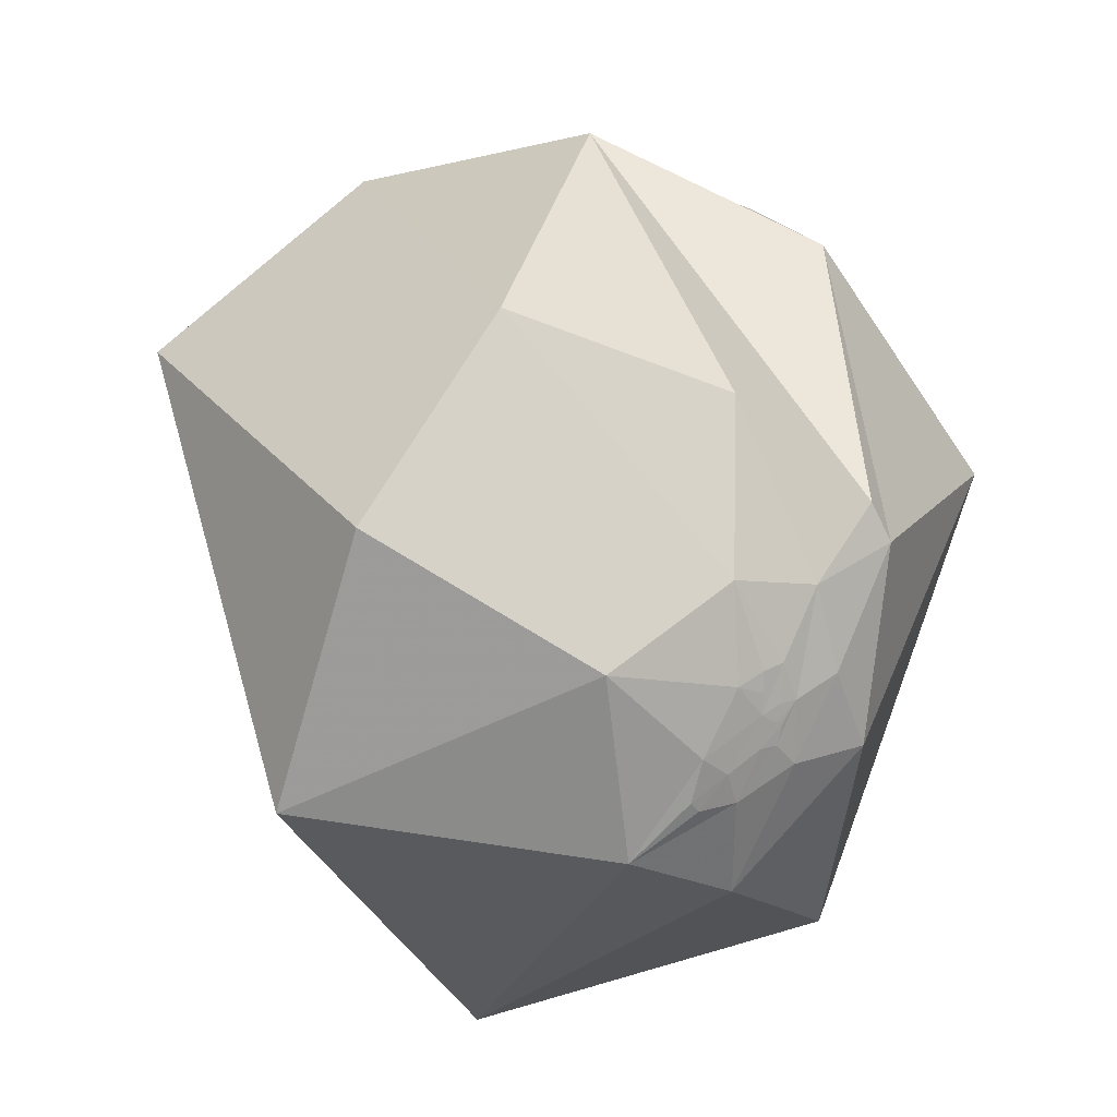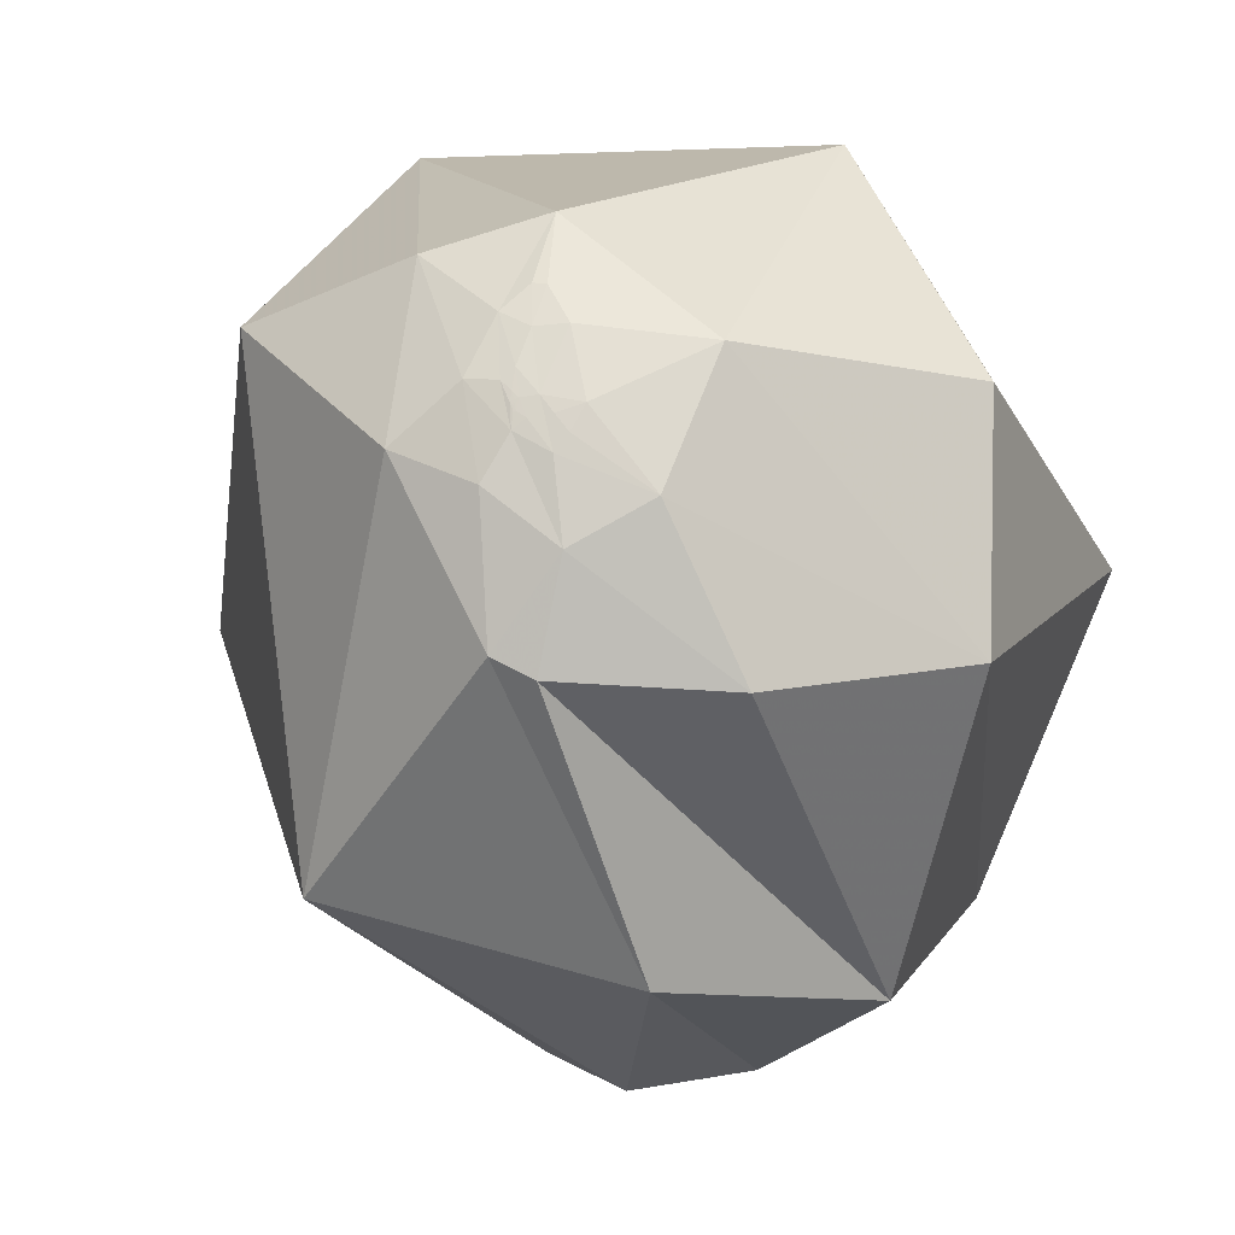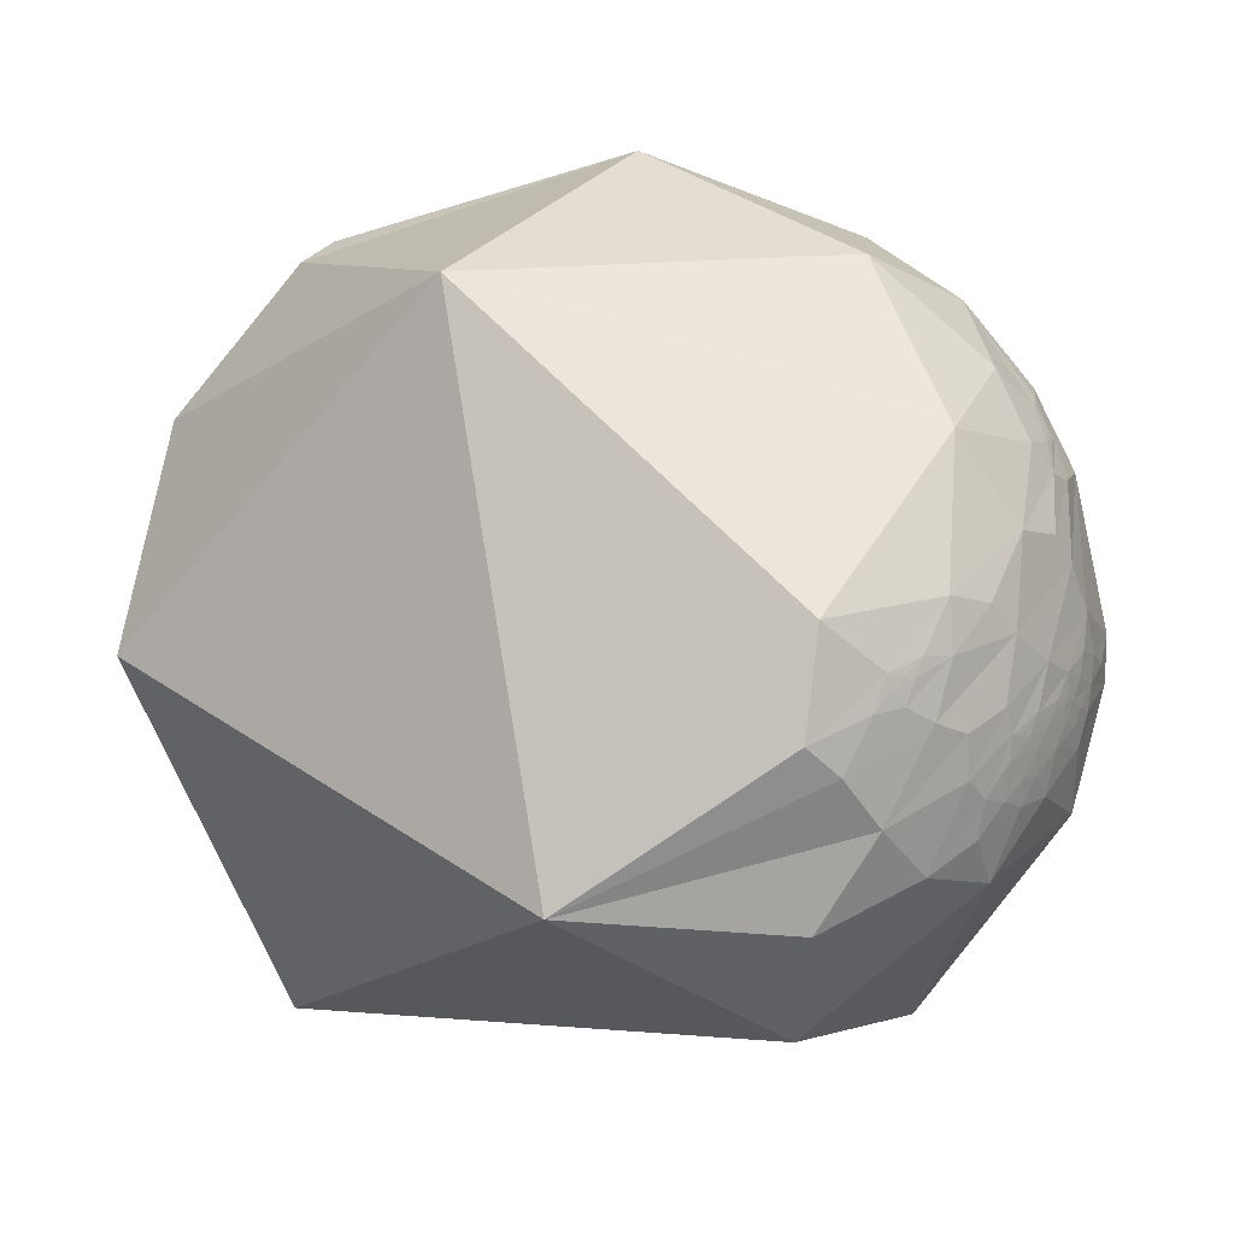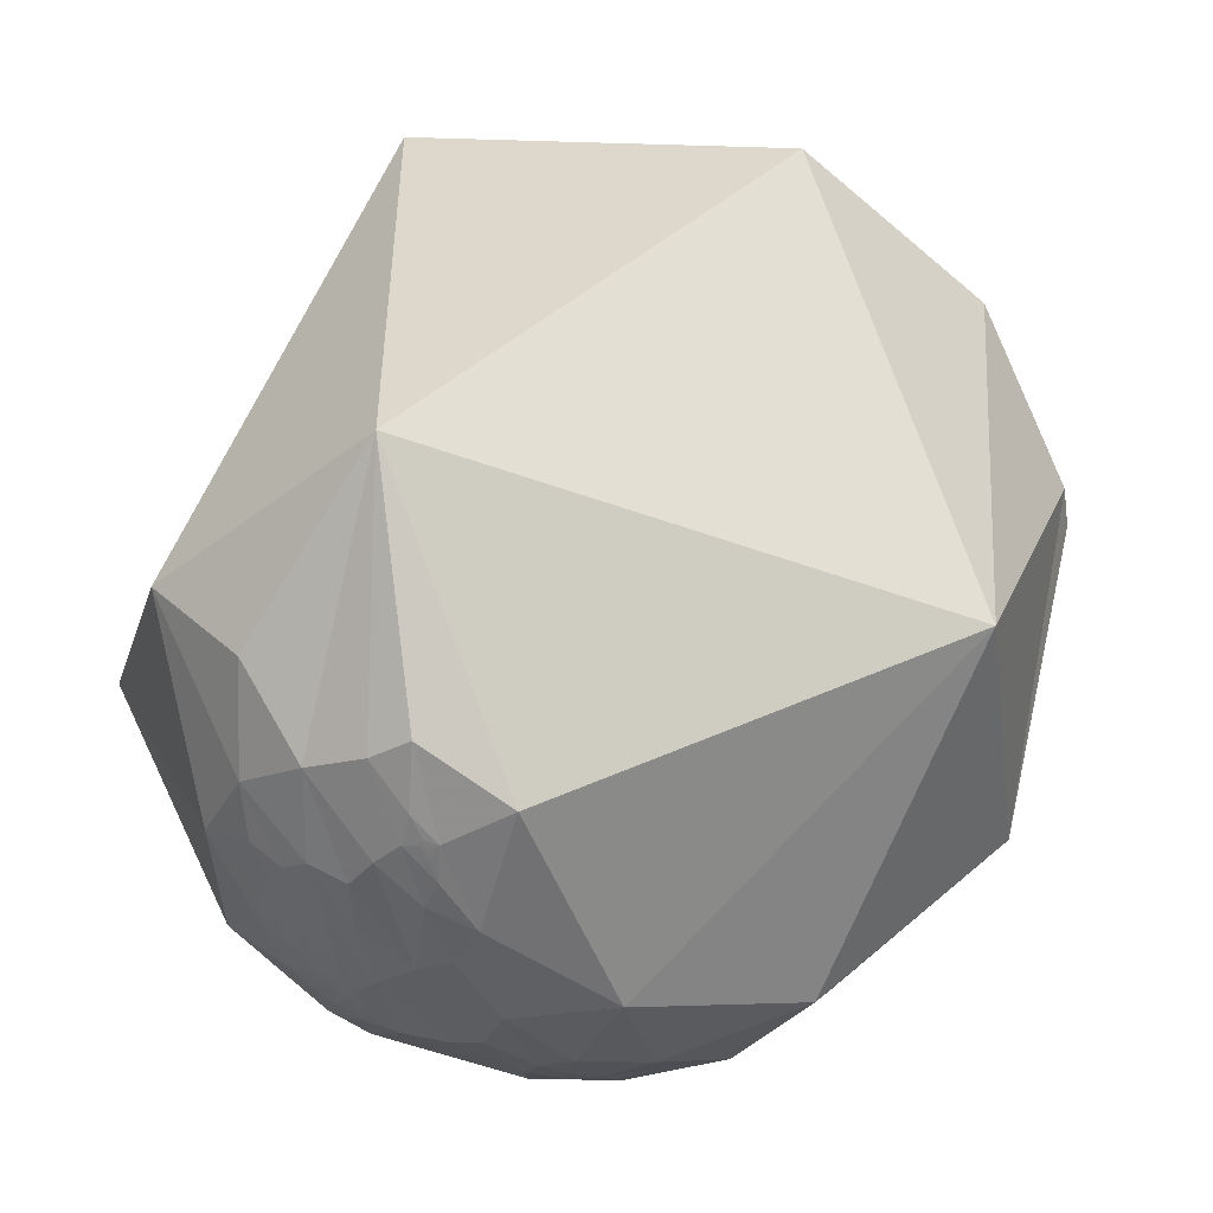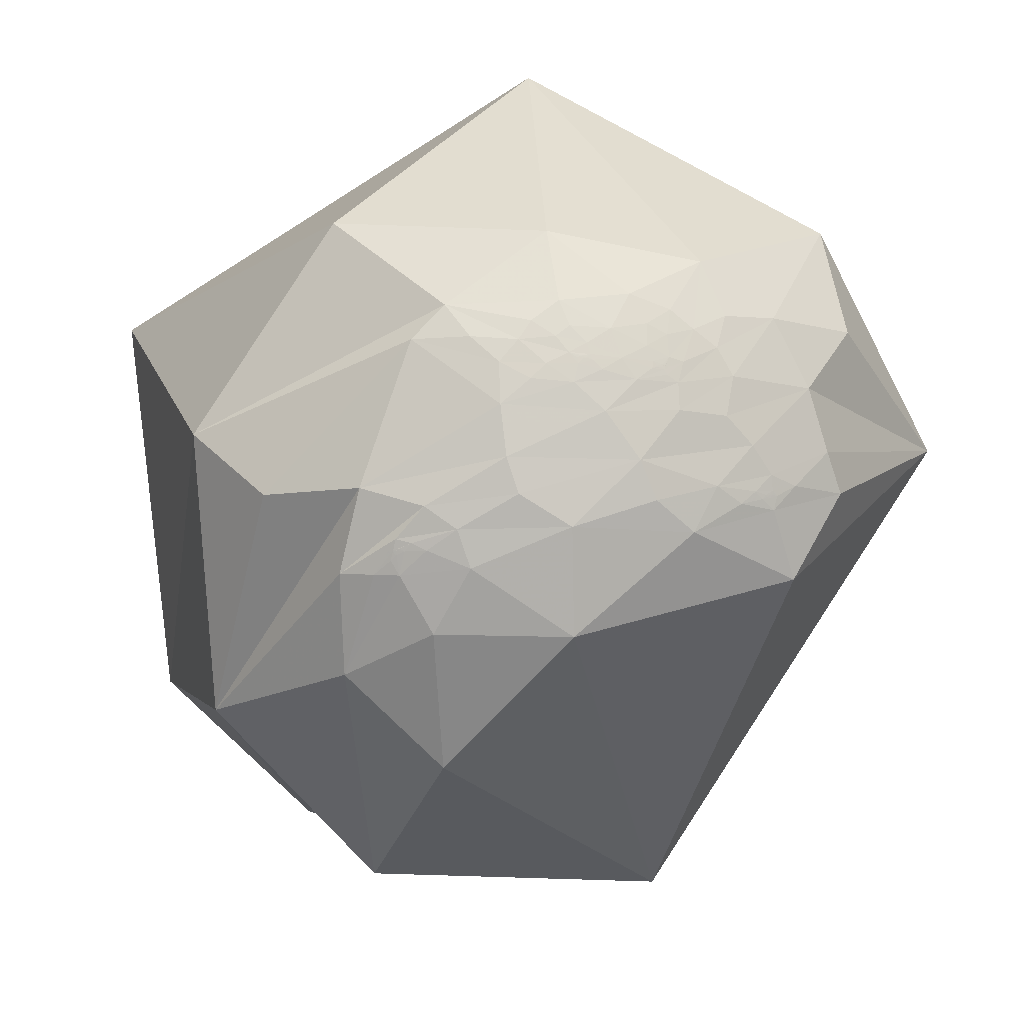
<metadata>
{"format":"obj","ext":"obj","renderer":"f3d","projection":"perspective","resolution":1024,"background":"white","views":[{"elev":54.2,"azim":15.0,"up":"+Y"},{"elev":16.2,"azim":141.9,"up":"+Z"},{"elev":-34.2,"azim":131.9,"up":"+Y"},{"elev":-30.4,"azim":46.8,"up":"+Z"},{"elev":-78.0,"azim":-56.8,"up":"+Z"}]}
</metadata>
<code>
v -0.3056 -0.3699 -0.8774
v -0.3058 -0.3691 -0.8777
v -0.3062 -0.369 -0.8776
v -0.3059 -0.3696 -0.8774
v -0.1909 0.1628 -0.968
v 0.6285 0.6087 0.4843
v 0.5968 0.6137 0.517
v -0.3055 -0.3696 -0.8775
v -0.3062 -0.3692 -0.8774
v -0.3059 -0.3692 -0.8776
v -0.3058 -0.3693 -0.8776
v -0.3057 -0.3694 -0.8775
v -0.3059 -0.3693 -0.8775
v -0.3059 -0.3694 -0.8775
v -0.3068 -0.3677 -0.8779
v -0.3046 -0.3696 -0.8778
v -0.3037 -0.3671 -0.8792
v -0.3051 -0.3707 -0.8772
v -0.3069 -0.3689 -0.8773
v -0.3087 -0.3672 -0.8774
v -0.3095 -0.3687 -0.8765
v -0.301 -0.3732 -0.8776
v -0.3117 -0.3633 -0.878
v -0.3009 -0.3539 -0.8856
v -0.29 -0.3827 -0.8772
v -0.3015 -0.376 -0.8762
v -0.3115 -0.3587 -0.88
v -0.3022 -0.3842 -0.8724
v -0.3244 -0.3913 -0.8612
v -0.3304 -0.35 -0.8765
v -0.3386 -0.2993 -0.892
v -0.2635 -0.3884 -0.883
v 0.6104 0.5464 0.5735
v -0.1908 0.1634 -0.9679
v 0.6489 0.5264 0.5494
v 0.6449 0.5236 0.5568
v -0.2377 0.06608 -0.9691
v -0.231 -0.1315 -0.964
v -0.1552 -0.1121 -0.9815
v -0.372 -0.3798 -0.847
v -0.2585 -0.4337 -0.8632
v -0.003153 0.1985 -0.9801
v 0.2702 0.3572 -0.8941
v 0.1594 -0.0426 -0.9863
v -0.1908 0.163 -0.968
v -0.3947 -0.22 -0.8921
v -0.3321 -0.2569 -0.9076
v -0.1908 0.1631 -0.968
v -0.06936 -0.3553 -0.9322
v -0.2083 0.298 -0.9316
v -0.425 -0.3883 -0.8177
v 0.6043 0.5805 0.5457
v 0.5571 0.6099 0.5636
v 0.648 0.5236 0.5531
v 0.6475 0.526 0.5514
v 0.6405 0.5487 0.5373
v 0.6585 0.6748 0.3331
v 0.5085 0.752 0.4195
v 0.6519 0.5256 0.5465
v -0.3716 -0.3447 -0.8621
v -0.4246 -0.3188 -0.8474
v -0.3191 -0.4479 -0.8352
v -0.4088 -0.277 -0.8696
v -0.5465 -0.1845 -0.8169
v -0.4679 -0.1959 -0.8618
v -0.3246 -0.1775 -0.929
v -0.2761 -0.3267 -0.9039
v -0.1918 -0.3494 -0.9171
v -0.5273 -0.08885 -0.845
v -0.803 -0.06051 -0.5929
v -0.5494 -0.4403 -0.7101
v -0.829 0.5589 0.02089
v -0.2089 0.8193 0.5339
v 0.3158 0.6879 0.6535
v 0.73 0.5319 0.4291
v 0.6659 0.5387 0.5162
v 0.6485 0.52 0.5559
v 0.6482 0.5303 0.5464
v 0.6361 0.5232 0.567
v 0.8058 0.359 0.471
v 0.8995 0.2005 -0.3883
v 0.4909 0.7058 -0.5108
v -0.0579 0.7515 -0.6572
v -0.3363 0.1624 -0.9276
v -0.01801 0.4152 -0.9095
v -0.172 0.2345 -0.9568
v -0.1442 0.189 -0.9713
v -0.1827 0.1706 -0.9683
v -0.1812 0.1527 -0.9715
v -0.1878 0.1298 -0.9736
v -0.189 0.1616 -0.9686
v -0.1911 0.1572 -0.9689
v -0.1905 0.163 -0.9681
v -0.1908 0.1632 -0.968
v -0.1908 0.1634 -0.9679
v -0.19 0.1643 -0.9679
v -0.191 0.1665 -0.9674
v -0.1946 0.1713 -0.9658
v -0.1592 0.1117 -0.9809
v -0.1627 0.03404 -0.9861
v -0.08034 0.05474 -0.9953
v -0.03789 -0.1663 -0.9854
v -0.2119 0.1541 -0.9651
v -0.1906 0.1636 -0.9679
v -0.1907 0.1634 -0.968
v -0.188 0.1738 -0.9667
v -0.1794 0.1875 -0.9657
v -0.4215 0.3546 -0.8346
v -0.5949 0.4371 -0.6746
v -0.04862 0.996 0.07528
v 0.4271 0.8999 0.08863
v 0.7218 0.6827 0.1139
v 0.7746 0.6142 0.1508
v 0.5193 0.5147 0.6822
v -0.1955 -0.4934 -0.8476
v -0.1949 -0.4942 -0.8472
v -0.1955 -0.4937 -0.8474
v 0.1617 -0.5311 -0.8317
v 0.594 0.4058 0.6947
v 0.5289 0.4166 0.7394
v -0.1952 -0.4934 -0.8476
v -0.1947 -0.4938 -0.8475
v -0.1952 -0.4941 -0.8472
v -0.1948 -0.4939 -0.8474
v -0.1949 -0.4938 -0.8475
v -0.195 -0.4937 -0.8475
v -0.1949 -0.4939 -0.8474
v -0.1951 -0.4938 -0.8474
v -0.1946 -0.4949 -0.8469
v -0.1951 -0.4926 -0.8481
v -0.1937 -0.4925 -0.8485
v -0.1964 -0.4925 -0.8478
v -0.1956 -0.4946 -0.8468
v -0.1958 -0.4964 -0.8457
v -0.1985 -0.4962 -0.8452
v -0.1978 -0.4882 -0.85
v -0.1954 -0.4996 -0.8439
v -0.1876 -0.4938 -0.8491
v -0.2048 -0.475 -0.8558
v -0.2014 -0.4875 -0.8496
v -0.1928 -0.5008 -0.8438
v -0.2148 -0.4844 -0.8481
v -0.2475 -0.4909 -0.8354
v -0.2016 -0.5158 -0.8327
v -0.1759 -0.5355 -0.826
v -0.1753 -0.4934 -0.8519
v 0.6191 0.4894 0.6142
v 0.569 0.4696 0.6751
v 0.1624 -0.5312 -0.8315
v 0.6428 0.518 0.5644
v 0.6458 0.516 0.5628
v 0.646 0.5202 0.5586
v -0.03106 -0.5501 -0.8345
v 0.05378 -0.5621 -0.8253
v -0.2831 -0.5143 -0.8095
v 0.3522 -0.4801 -0.8034
v 0.162 -0.5311 -0.8317
v -0.1545 -0.609 -0.778
v -0.1488 -0.5036 -0.851
v 0.1622 -0.5311 -0.8317
v 0.2734 -0.6613 -0.6985
v 0.1789 -0.6857 -0.7056
v -0.3515 -0.5165 -0.7808
v 0.5116 0.4388 0.7387
v 0.4159 0.338 0.8443
v 0.6461 0.4809 0.5927
v -0.2056 -0.4365 -0.8759
v -0.2403 -0.5374 -0.8084
v -0.2757 -0.5697 -0.7742
v -0.2145 -0.5887 -0.7794
v -0.3115 -0.6765 -0.6673
v -0.1938 -0.6587 -0.727
v -0.08679 -0.6054 -0.7912
v -0.1023 -0.476 -0.8735
v -0.1219 -0.742 -0.6593
v -0.8131 -0.5712 -0.1124
v -0.291 0.3173 0.9026
v 0.6125 0.1871 0.768
v 0.6861 0.4253 0.5902
v 0.6506 0.5147 0.5585
v 0.6407 0.507 0.5766
v 0.4156 -0.8836 -0.2156
v 0.04284 -0.7252 -0.6872
v 0.1854 -0.5901 -0.7857
v 0.1952 -0.5255 -0.8281
v 0.1373 -0.4777 -0.8677
v 0.1689 -0.5324 -0.8294
v 0.1591 -0.5183 -0.8403
v 0.1359 -0.5153 -0.8462
v 0.1567 -0.5291 -0.834
v 0.162 -0.5289 -0.8331
v 0.1623 -0.5307 -0.8318
v 0.1622 -0.5312 -0.8316
v 0.1624 -0.5313 -0.8315
v 0.1631 -0.5315 -0.8312
v 0.1626 -0.535 -0.829
v 0.1589 -0.5457 -0.8228
v 0.07386 -0.4564 -0.8867
v 0.1228 -0.3655 -0.9227
v 0.01905 -0.3383 -0.9409
v 0.1307 -0.5615 -0.8171
v 0.1663 -0.5401 -0.825
v 0.1626 -0.5313 -0.8314
v 0.1625 -0.5312 -0.8315
v 0.175 -0.5471 -0.8186
v 0.02094 -0.8641 -0.5028
v -0.1675 -0.9374 -0.3054
v 0.07619 -0.58 0.811
v 0.7824 -0.1457 0.6055
f 9 3 14
f 9 14 4
f 6 58 7
f 15 2 3
f 14 13 12
f 14 12 8
f 8 12 11
f 8 11 2
f 2 11 10
f 2 10 3
f 10 13 3
f 3 13 14
f 9 19 3
f 15 17 16
f 17 22 16
f 22 18 16
f 20 15 19
f 17 15 23
f 15 20 23
f 23 20 21
f 21 28 30
f 21 30 23
f 23 30 27
f 28 26 25
f 29 30 28
f 32 25 24
f 36 54 55
f 55 54 35
f 40 29 62
f 25 41 28
f 42 43 44
f 44 101 42
f 46 31 63
f 39 49 38
f 5 92 97
f 59 35 54
f 6 57 58
f 56 76 6
f 56 78 76
f 76 78 59
f 11 13 10
f 11 12 13
f 14 1 4
f 15 16 2
f 2 16 8
f 8 18 1
f 1 18 4
f 9 4 19
f 18 8 16
f 19 4 18
f 17 25 22
f 25 26 22
f 22 26 18
f 26 21 18
f 18 21 19
f 21 20 19
f 27 30 24
f 24 17 27
f 27 17 23
f 25 17 24
f 21 26 28
f 15 3 19
f 32 41 25
f 62 29 41
f 40 60 29
f 60 40 61
f 60 63 30
f 30 63 31
f 63 60 61
f 40 51 61
f 61 51 64
f 61 64 63
f 63 65 46
f 46 65 69
f 46 66 47
f 47 66 67
f 67 66 68
f 49 68 38
f 38 68 66
f 66 46 69
f 65 64 69
f 64 65 63
f 64 51 71
f 71 70 64
f 114 53 74
f 53 58 74
f 54 77 59
f 54 36 152
f 55 35 78
f 35 59 78
f 76 75 57
f 78 56 79
f 79 36 78
f 78 36 55
f 75 80 113
f 44 43 81
f 81 43 82
f 82 43 85
f 85 83 82
f 85 50 83
f 83 50 84
f 84 50 37
f 85 86 50
f 42 87 85
f 85 87 86
f 99 89 87
f 87 89 88
f 90 92 89
f 89 92 91
f 5 48 93
f 95 94 5
f 5 94 45
f 48 45 94
f 105 48 94
f 34 105 94
f 94 95 34
f 96 5 97
f 95 5 96
f 92 98 97
f 99 100 90
f 90 89 99
f 101 99 87
f 101 87 42
f 102 101 44
f 102 100 101
f 101 100 99
f 90 100 103
f 103 98 90
f 98 92 90
f 106 97 98
f 95 96 104
f 104 34 95
f 104 96 105
f 104 105 34
f 105 96 93
f 48 105 93
f 106 98 107
f 98 86 107
f 98 103 86
f 39 37 100
f 100 37 103
f 39 100 102
f 39 38 37
f 86 87 107
f 107 87 88
f 88 106 107
f 88 89 91
f 37 50 103
f 103 50 86
f 5 45 48
f 84 37 38
f 84 66 69
f 84 38 66
f 69 108 84
f 109 69 64
f 64 70 109
f 109 70 72
f 108 69 109
f 108 83 84
f 108 109 83
f 83 109 110
f 109 72 110
f 110 72 73
f 110 111 83
f 111 112 83
f 82 112 113
f 57 113 112
f 57 111 58
f 111 57 112
f 110 73 74
f 110 58 111
f 110 74 58
f 113 57 75
f 82 113 81
f 83 112 82
f 68 167 67
f 28 41 29
f 40 62 51
f 57 6 76
f 7 53 52
f 33 7 52
f 53 33 52
f 56 6 33
f 33 79 56
f 43 42 85
f 49 39 102
f 93 91 5
f 5 91 92
f 96 91 93
f 96 88 91
f 97 88 96
f 97 106 88
f 30 29 60
f 30 31 24
f 8 1 14
f 7 33 6
f 7 58 53
f 53 114 33
f 116 123 128
f 123 117 128
f 120 165 119
f 122 129 116
f 127 128 126
f 128 121 126
f 126 121 125
f 121 122 125
f 125 122 124
f 116 124 122
f 116 127 124
f 116 128 127
f 133 123 116
f 130 131 129
f 130 136 131
f 132 136 130
f 129 134 133
f 137 129 131
f 137 134 129
f 135 134 137
f 142 135 144
f 135 137 144
f 144 137 141
f 139 140 142
f 143 142 144
f 145 138 146
f 150 151 152
f 62 143 155
f 139 142 41
f 44 156 199
f 158 170 145
f 146 159 145
f 145 159 158
f 196 190 118
f 148 114 164
f 119 166 147
f 147 166 181
f 181 166 180
f 124 127 125
f 126 125 127
f 115 128 117
f 122 130 129
f 121 130 122
f 115 132 121
f 117 132 115
f 117 123 133
f 130 121 132
f 132 117 133
f 136 139 131
f 136 140 139
f 132 140 136
f 132 135 140
f 133 135 132
f 134 135 133
f 138 144 141
f 138 141 131
f 131 141 137
f 138 131 139
f 135 142 140
f 129 133 116
f 139 41 167
f 143 62 41
f 143 168 155
f 155 168 169
f 145 170 144
f 144 170 168
f 168 170 169
f 155 169 163
f 171 163 169
f 171 169 170
f 172 170 158
f 172 158 175
f 158 159 173
f 173 159 174
f 68 49 174
f 174 49 153
f 153 173 174
f 175 158 173
f 175 171 172
f 172 171 170
f 171 71 163
f 71 51 163
f 51 62 163
f 171 176 71
f 71 176 70
f 70 176 72
f 176 177 72
f 72 177 73
f 177 74 73
f 74 165 114
f 165 178 119
f 178 179 119
f 166 179 76
f 76 179 75
f 166 76 180
f 76 59 180
f 180 59 77
f 54 152 77
f 152 151 77
f 36 150 152
f 181 151 150
f 151 181 180
f 151 180 77
f 79 147 181
f 79 150 36
f 79 181 150
f 75 179 80
f 113 80 81
f 44 81 156
f 156 81 182
f 182 81 209
f 156 182 161
f 182 162 161
f 182 183 162
f 154 162 183
f 161 162 184
f 161 185 156
f 185 161 184
f 187 188 185
f 185 188 186
f 191 190 188
f 188 190 189
f 118 192 160
f 157 193 118
f 118 193 194
f 193 157 160
f 193 160 204
f 193 204 149
f 149 194 193
f 195 196 118
f 195 118 194
f 190 196 197
f 189 198 186
f 189 186 188
f 199 185 186
f 199 156 185
f 200 102 199
f 199 102 44
f 199 198 200
f 198 199 186
f 189 201 198
f 189 197 201
f 189 190 197
f 202 197 196
f 195 194 203
f 194 149 203
f 203 204 195
f 149 204 203
f 192 195 204
f 160 192 204
f 205 197 202
f 197 205 184
f 184 201 197
f 201 154 198
f 198 154 49
f 200 198 49
f 200 49 102
f 154 153 49
f 187 185 205
f 205 185 184
f 187 205 202
f 191 188 187
f 184 162 201
f 201 162 154
f 118 160 157
f 183 153 154
f 173 183 175
f 173 153 183
f 183 206 175
f 171 175 207
f 207 176 171
f 207 175 206
f 183 182 206
f 208 207 182
f 182 207 206
f 207 208 176
f 176 208 177
f 209 208 182
f 81 80 209
f 178 209 80
f 208 178 165
f 178 208 209
f 165 177 208
f 177 165 74
f 80 179 178
f 166 119 179
f 174 159 68
f 68 159 167
f 41 142 143
f 120 148 164
f 119 147 148
f 33 147 79
f 62 155 163
f 192 118 191
f 191 118 190
f 195 192 191
f 187 195 191
f 195 187 196
f 196 187 202
f 143 144 168
f 144 138 145
f 115 121 128
f 148 120 119
f 164 114 165
f 164 165 120
f 33 114 148
f 148 147 33
f 67 32 24
f 31 67 24
f 46 47 31
f 41 32 167
f 31 47 67
f 167 138 139
f 146 138 167
f 67 167 32
f 146 167 159

</code>
